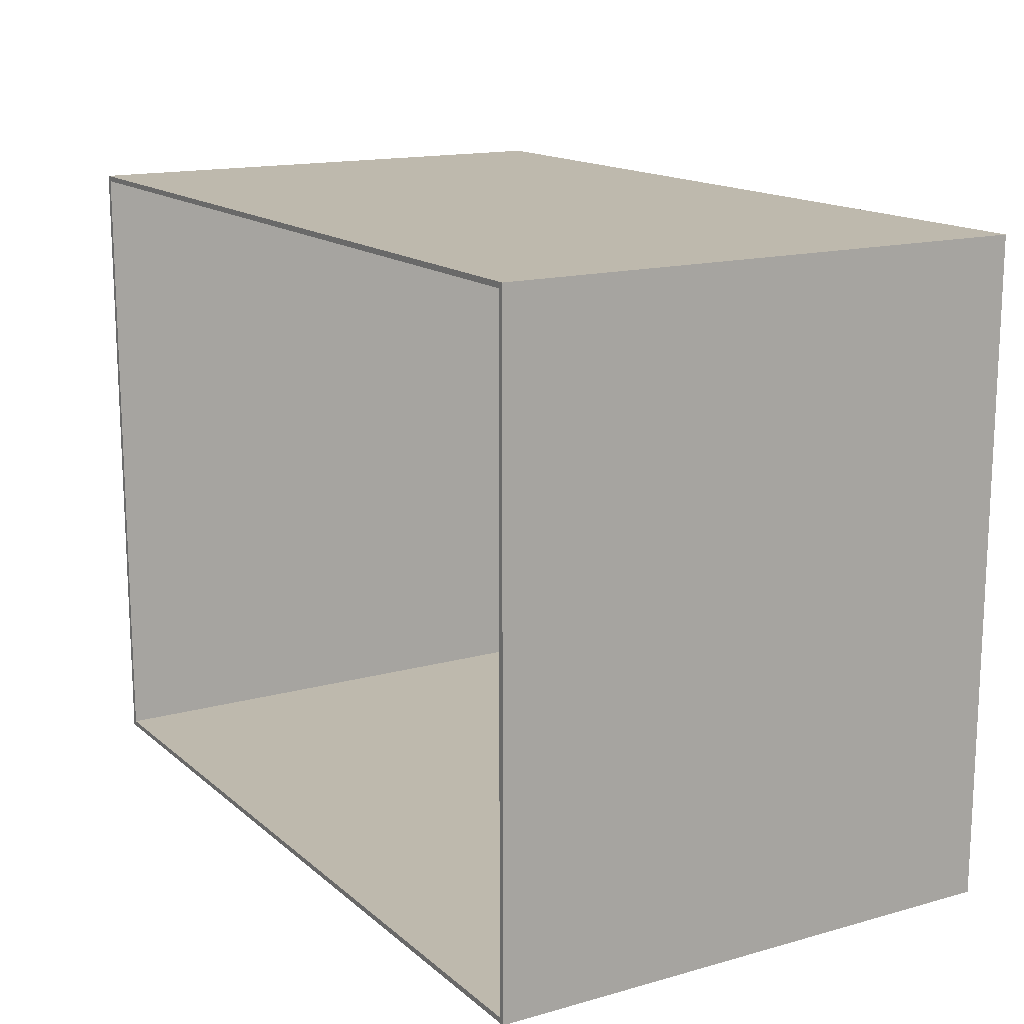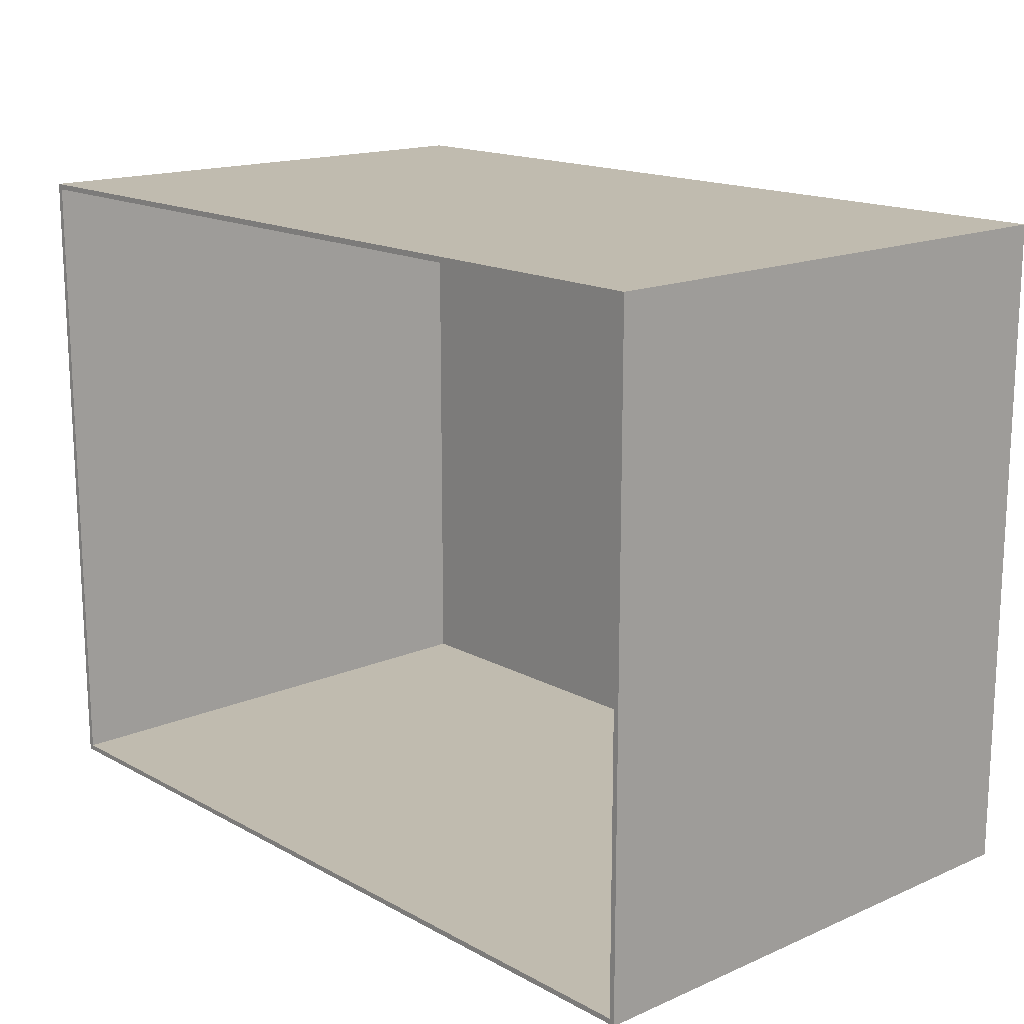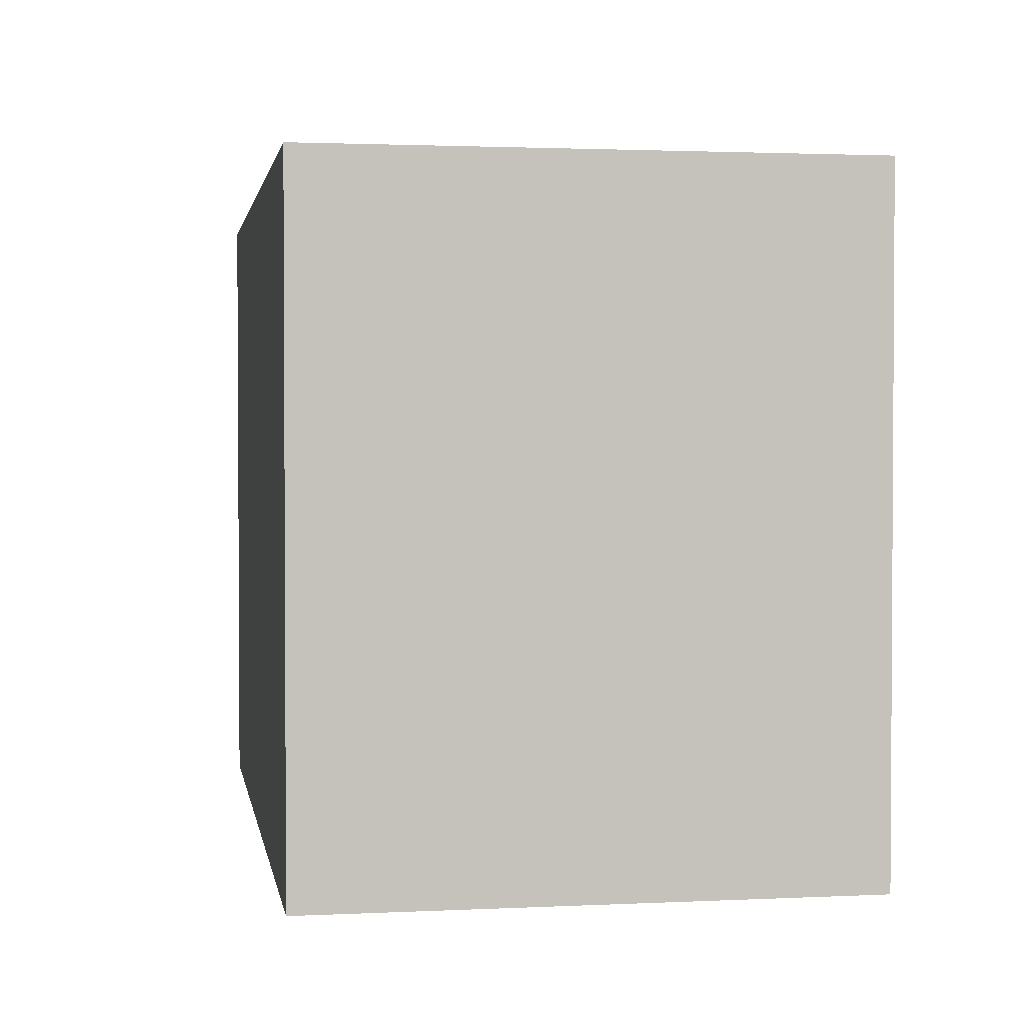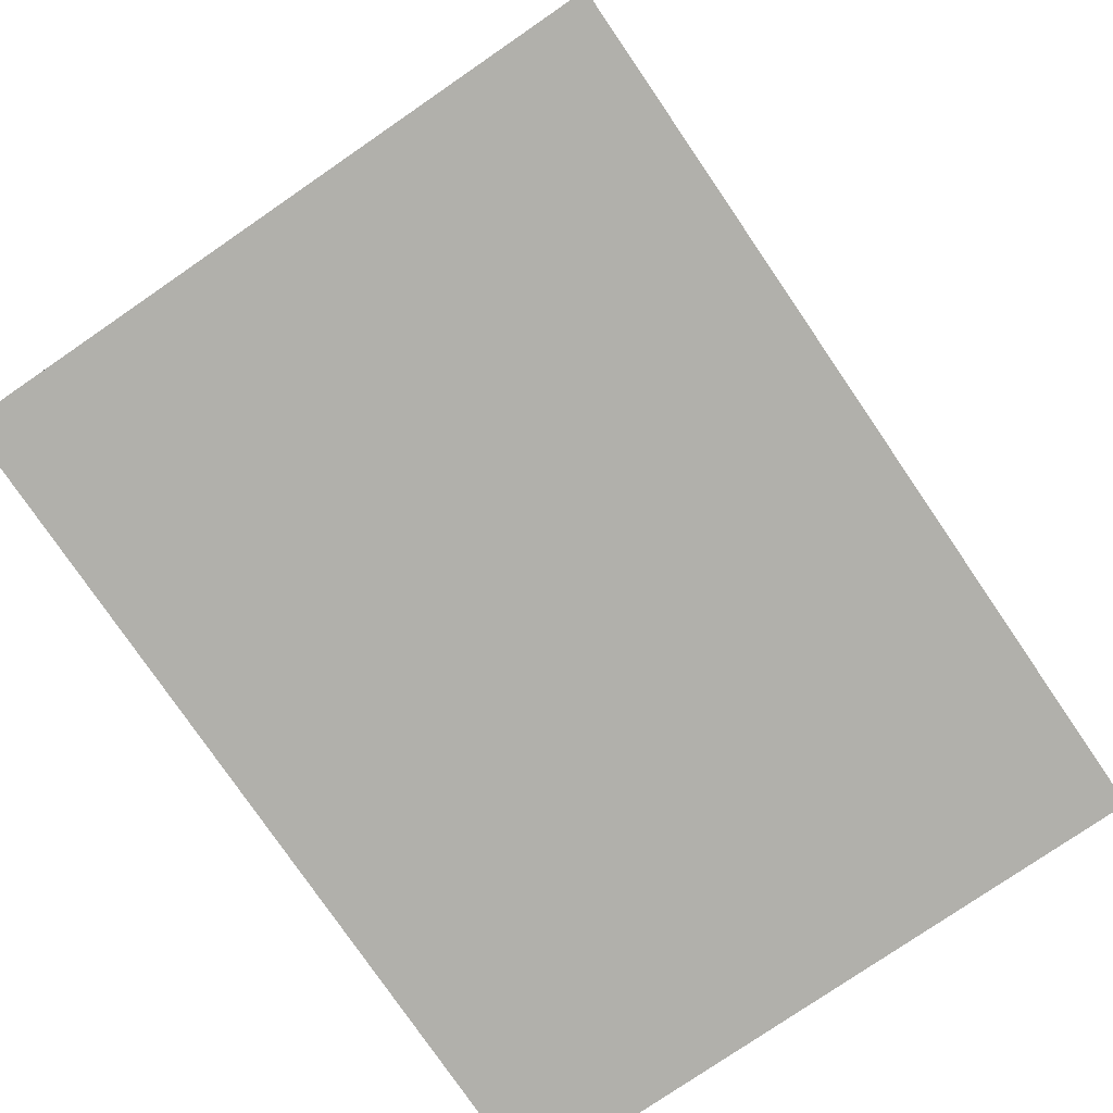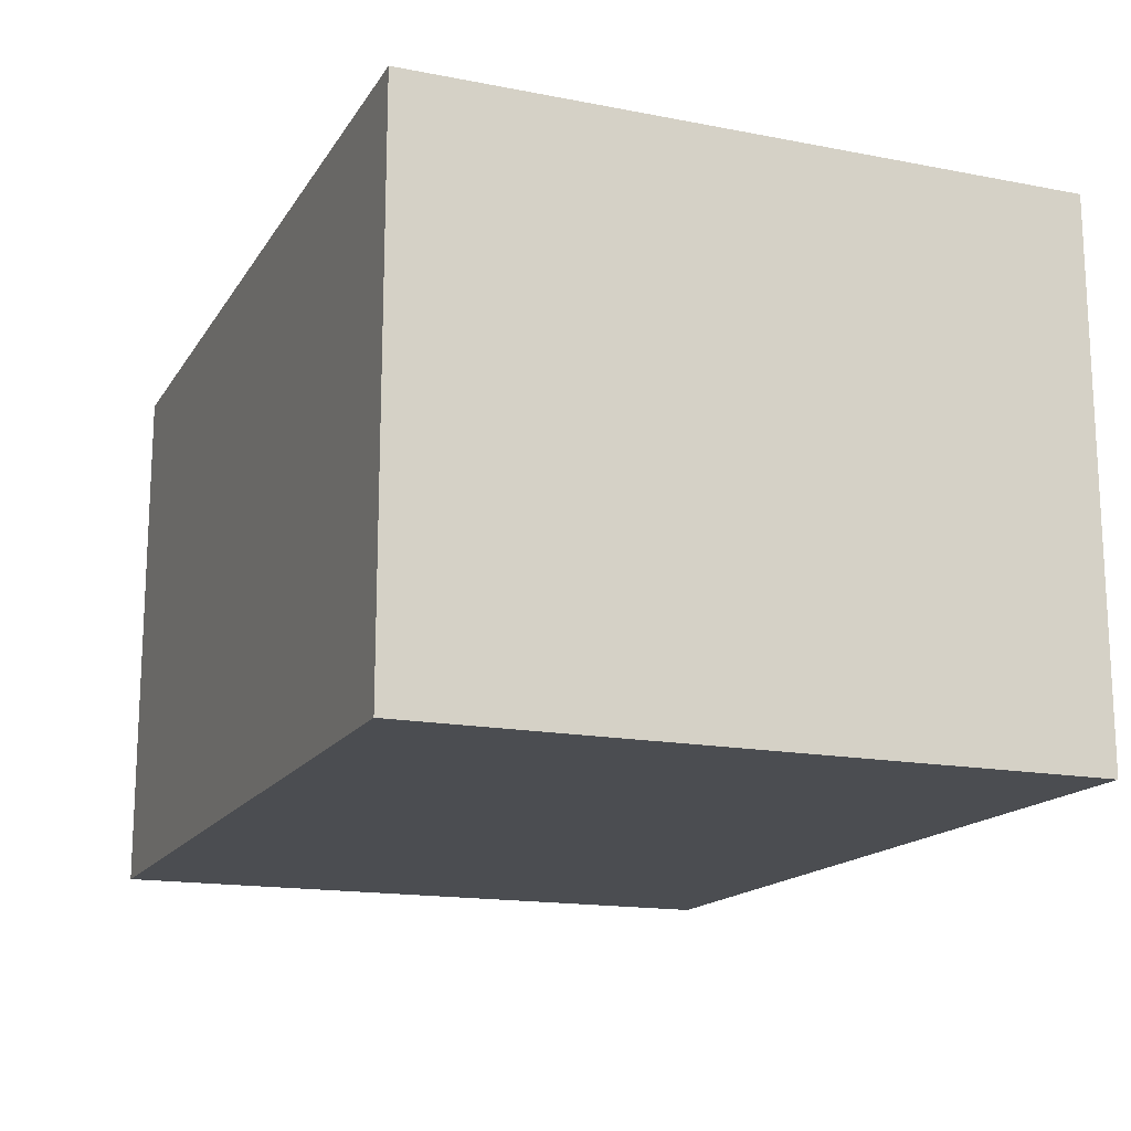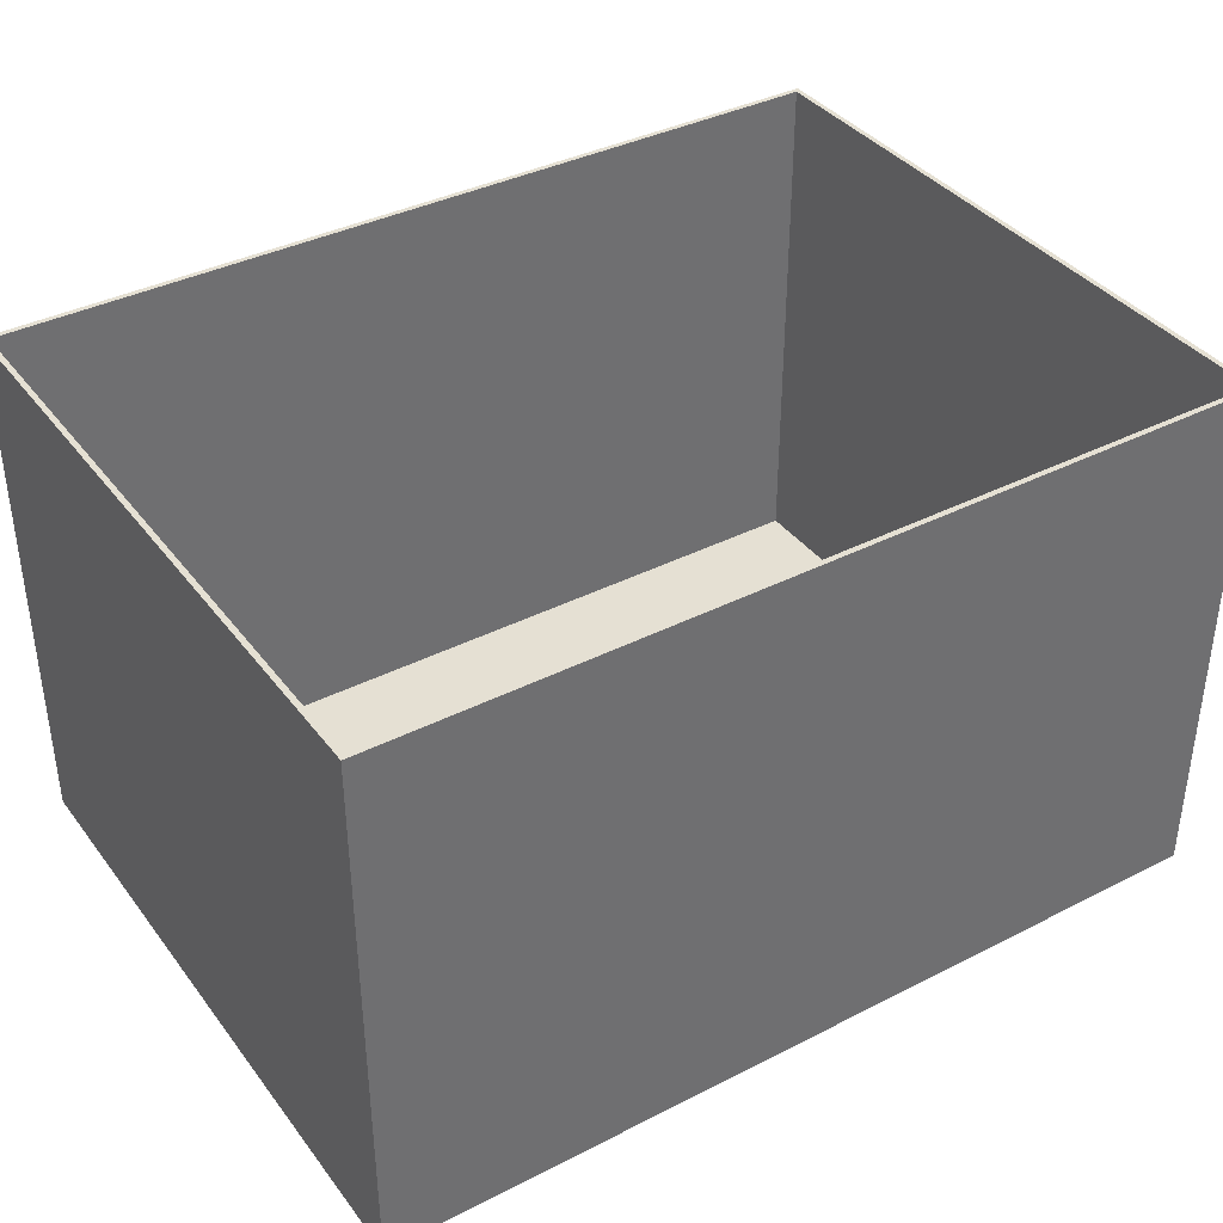
<metadata>
{"format":"obj","ext":"obj","renderer":"f3d","projection":"perspective","resolution":1024,"background":"white","views":[{"elev":15.1,"azim":59.2,"up":"+Y"},{"elev":16.0,"azim":48.2,"up":"+Y"},{"elev":2.0,"azim":-99.6,"up":"+Y"},{"elev":-78.4,"azim":-55.6,"up":"+Z"},{"elev":-16.0,"azim":-111.8,"up":"+Z"},{"elev":38.0,"azim":-32.9,"up":"+Z"}]}
</metadata>
<code>
v 40.89 0.254 25.4
v 40.89 30.73 25.4
v 40.89 30.73 0.254
v 40.89 0.254 0.254
v 40.89 30.73 25.4
v 0.254 30.73 25.4
v 0.254 30.73 0.254
v 40.89 30.73 0.254
v 0.254 30.73 25.4
v 0.254 0.254 25.4
v 0.254 0.254 0.254
v 0.254 30.73 0.254
v 0.254 0.254 25.4
v 40.89 0.254 25.4
v 40.89 0.254 0.254
v 0.254 0.254 0.254
v 0.254 0.254 0.254
v 40.89 0.254 0.254
v 40.89 30.73 0.254
v 0.254 30.73 0.254
v 41.15 30.99 0
v -1.897e-15 30.99 0
v -1.897e-15 30.99 25.4
v 41.15 30.99 25.4
v 41.15 0 0
v 41.15 30.99 0
v 41.15 30.99 25.4
v 41.15 0 25.4
v 0 0 0
v 41.15 0 0
v 41.15 0 25.4
v 0 0 25.4
v -1.897e-15 30.99 0
v 0 0 0
v 0 0 25.4
v -1.897e-15 30.99 25.4
v 40.89 30.73 25.4
v 40.89 0.254 25.4
v 0.254 0.254 25.4
v 0.254 30.73 25.4
v -1.897e-15 30.99 25.4
v 0 0 25.4
v 41.15 0 25.4
v 41.15 30.99 25.4
v 0 0 0
v -1.897e-15 30.99 0
v 41.15 30.99 0
v 41.15 0 0
g a8e33afa-e2bb-11ea-8cc3-54bf646e7e1f
f 1 2 4
f 4 2 3
g a8e3b022-e2bb-11ea-9f6c-54bf646e7e1f
f 5 6 8
f 8 6 7
g a8e3fe2e-e2bb-11ea-b836-54bf646e7e1f
f 9 10 12
f 12 10 11
g a8e47354-e2bb-11ea-87eb-54bf646e7e1f
f 13 14 16
f 16 14 15
g a8e4e862-e2bb-11ea-ad25-54bf646e7e1f
f 17 18 20
f 20 18 19
g a89043e8-e2bb-11ea-b7df-54bf646e7e1f
f 21 22 24
f 24 22 23
g a890920a-e2bb-11ea-ae7d-54bf646e7e1f
f 25 26 28
f 28 26 27
g a891071c-e2bb-11ea-ac6f-54bf646e7e1f
f 29 30 32
f 32 30 31
g a8917c38-e2bb-11ea-968c-54bf646e7e1f
f 33 34 36
f 36 34 35
g a891f158-e2bb-11ea-acf5-54bf646e7e1f
f 38 43 37
f 37 43 44
f 37 44 41
f 38 39 43
f 43 39 42
f 42 39 40
f 42 40 41
f 41 40 37
g a8923f76-e2bb-11ea-849b-54bf646e7e1f
f 46 47 45
f 45 47 48

</code>
